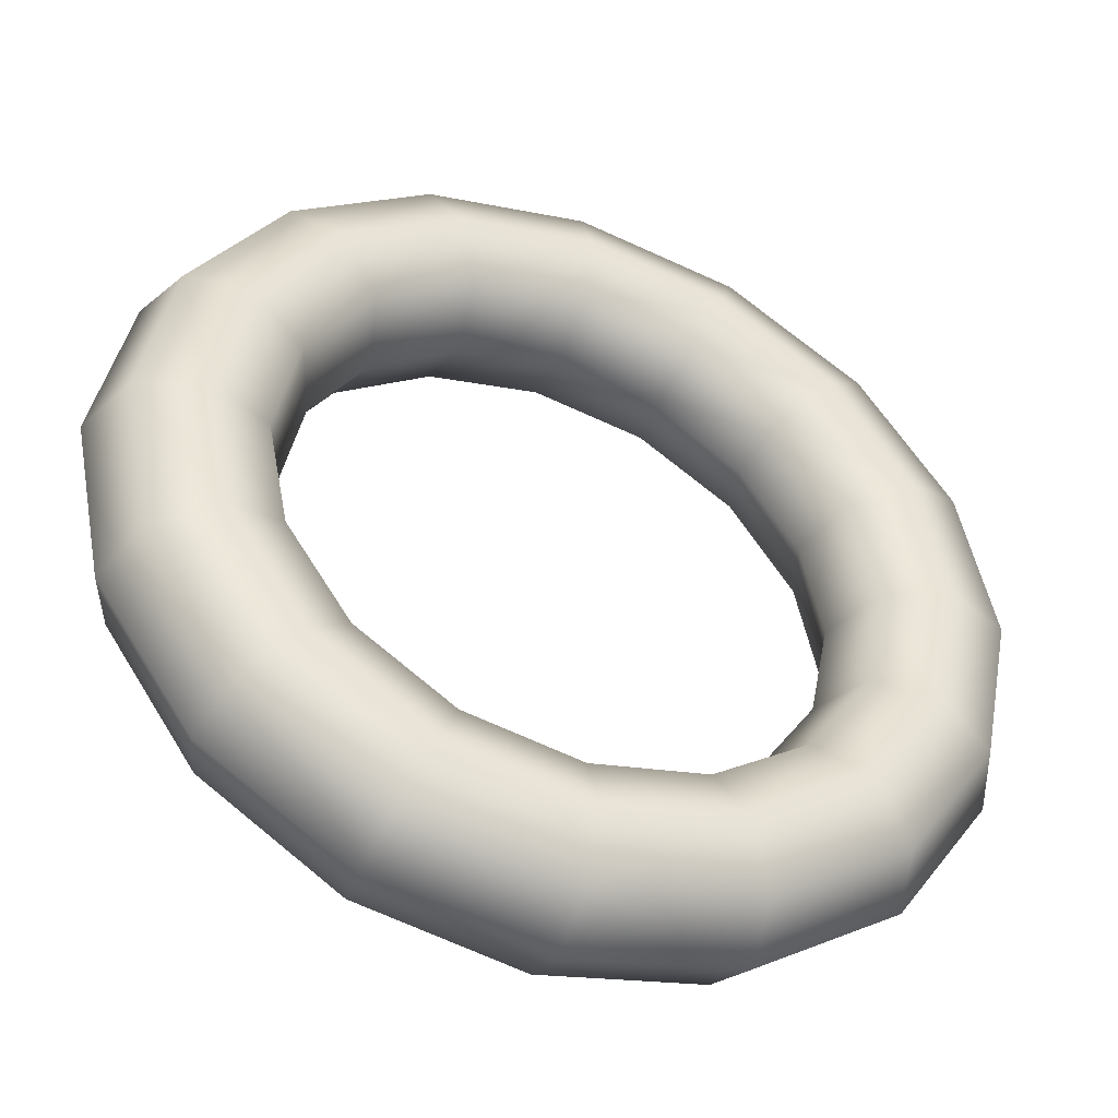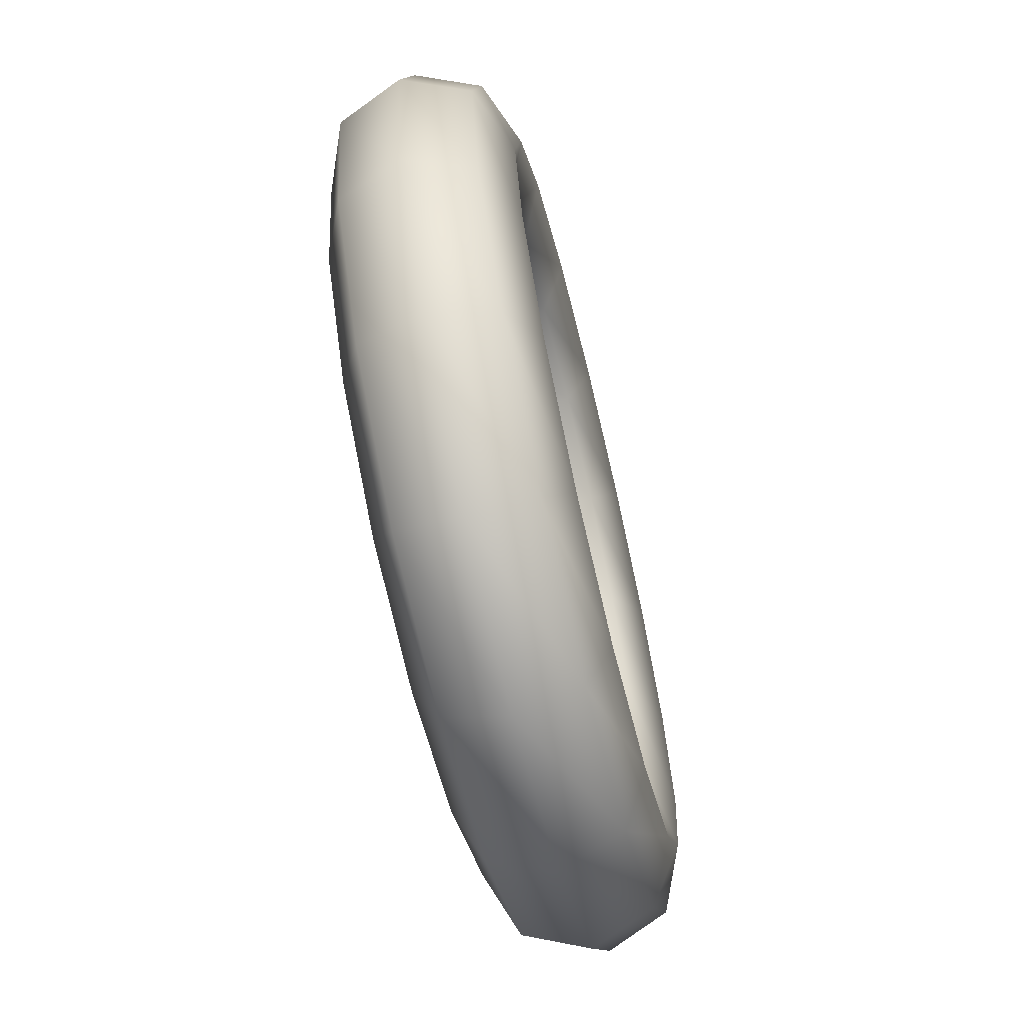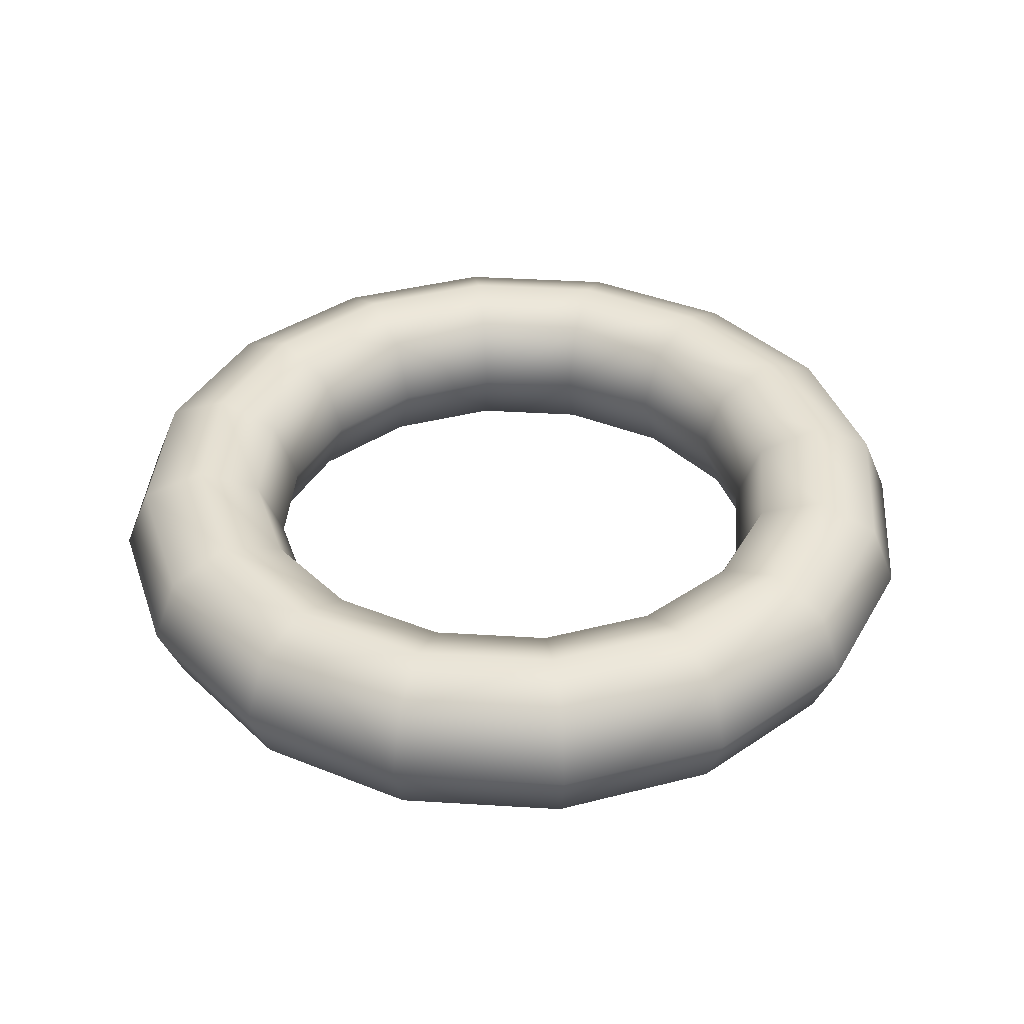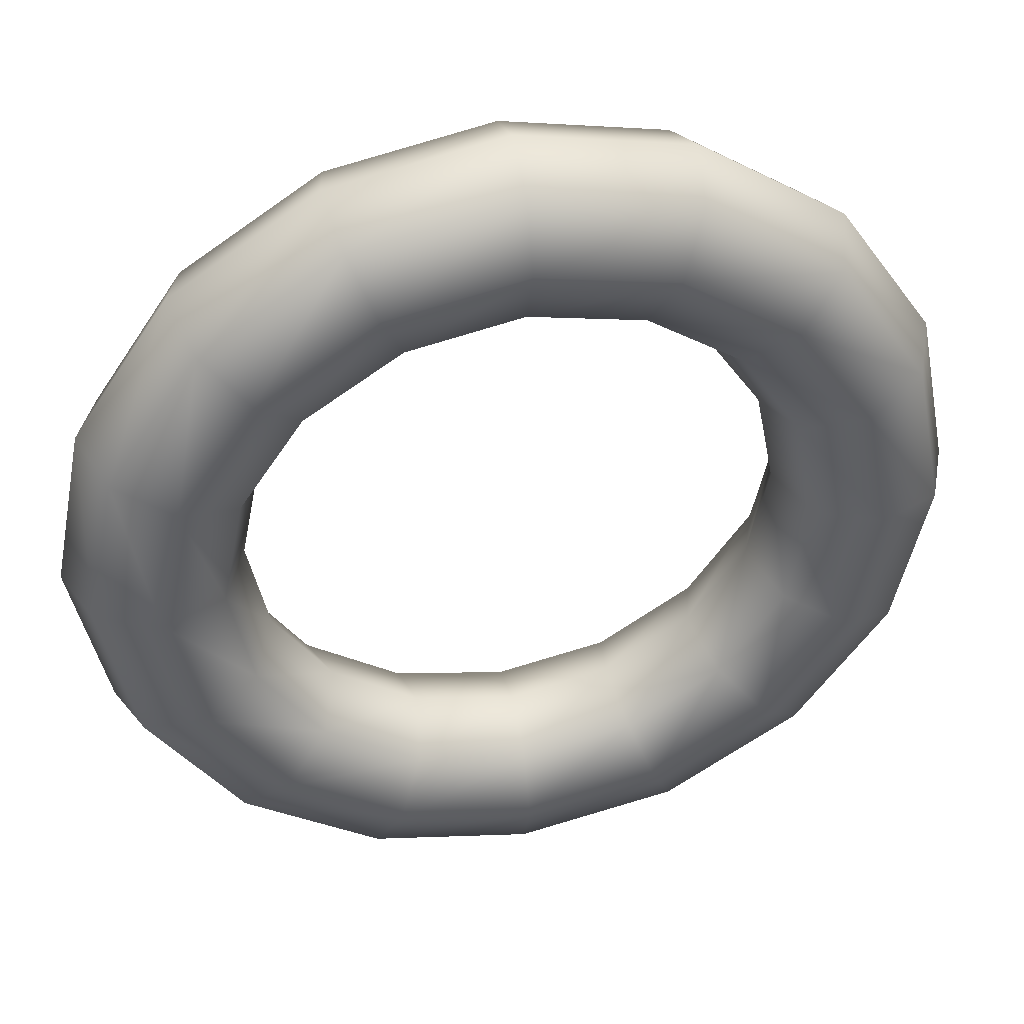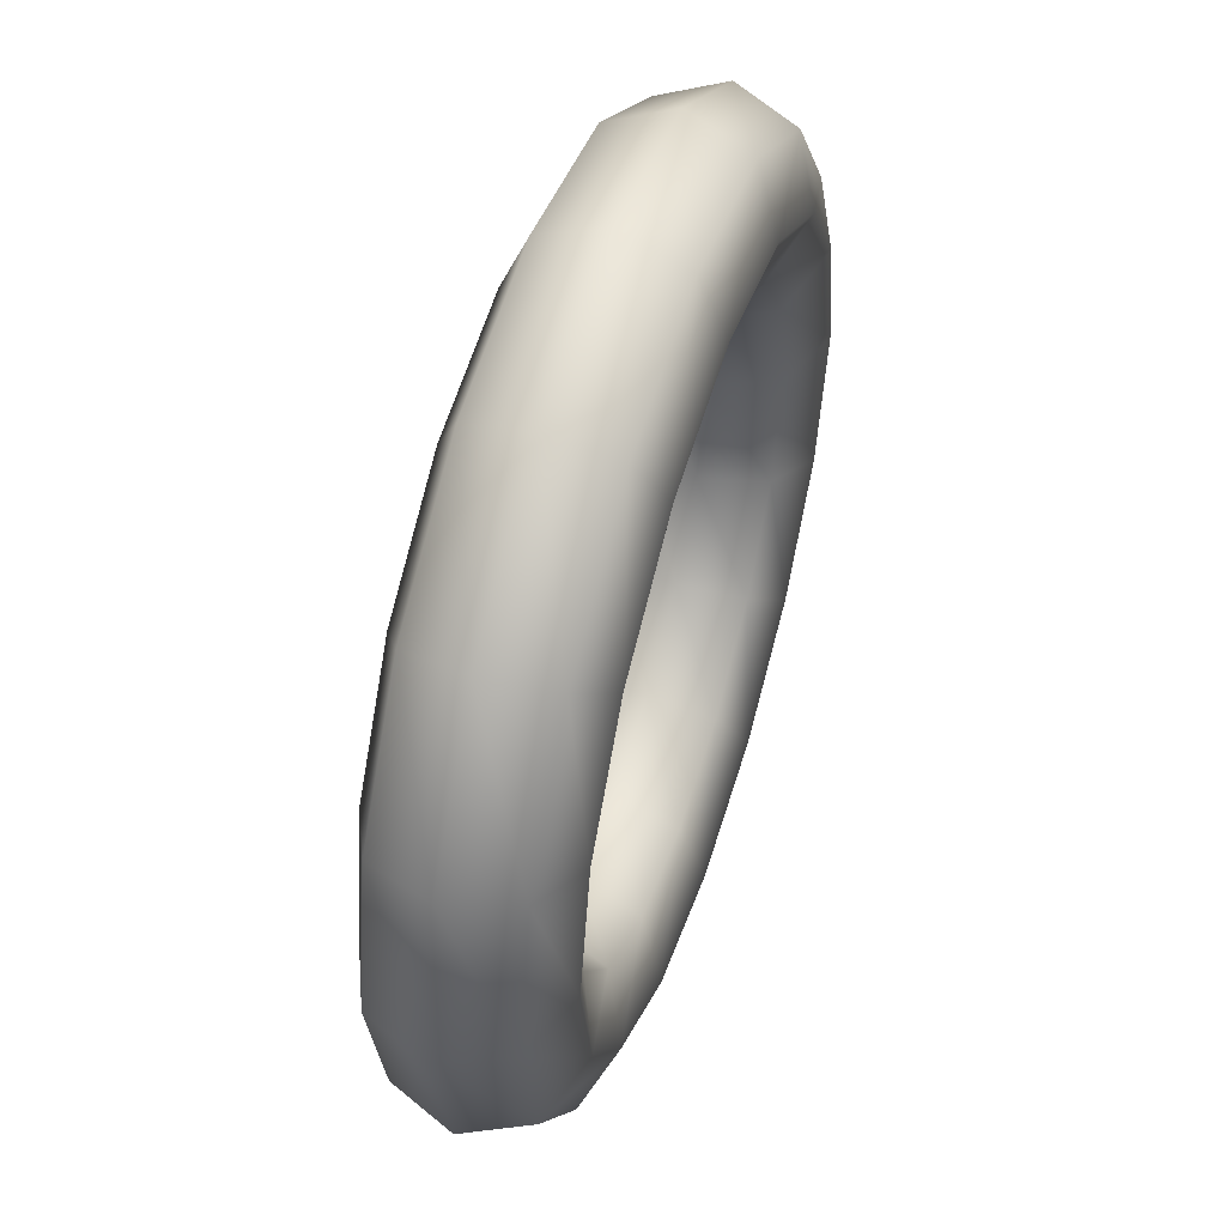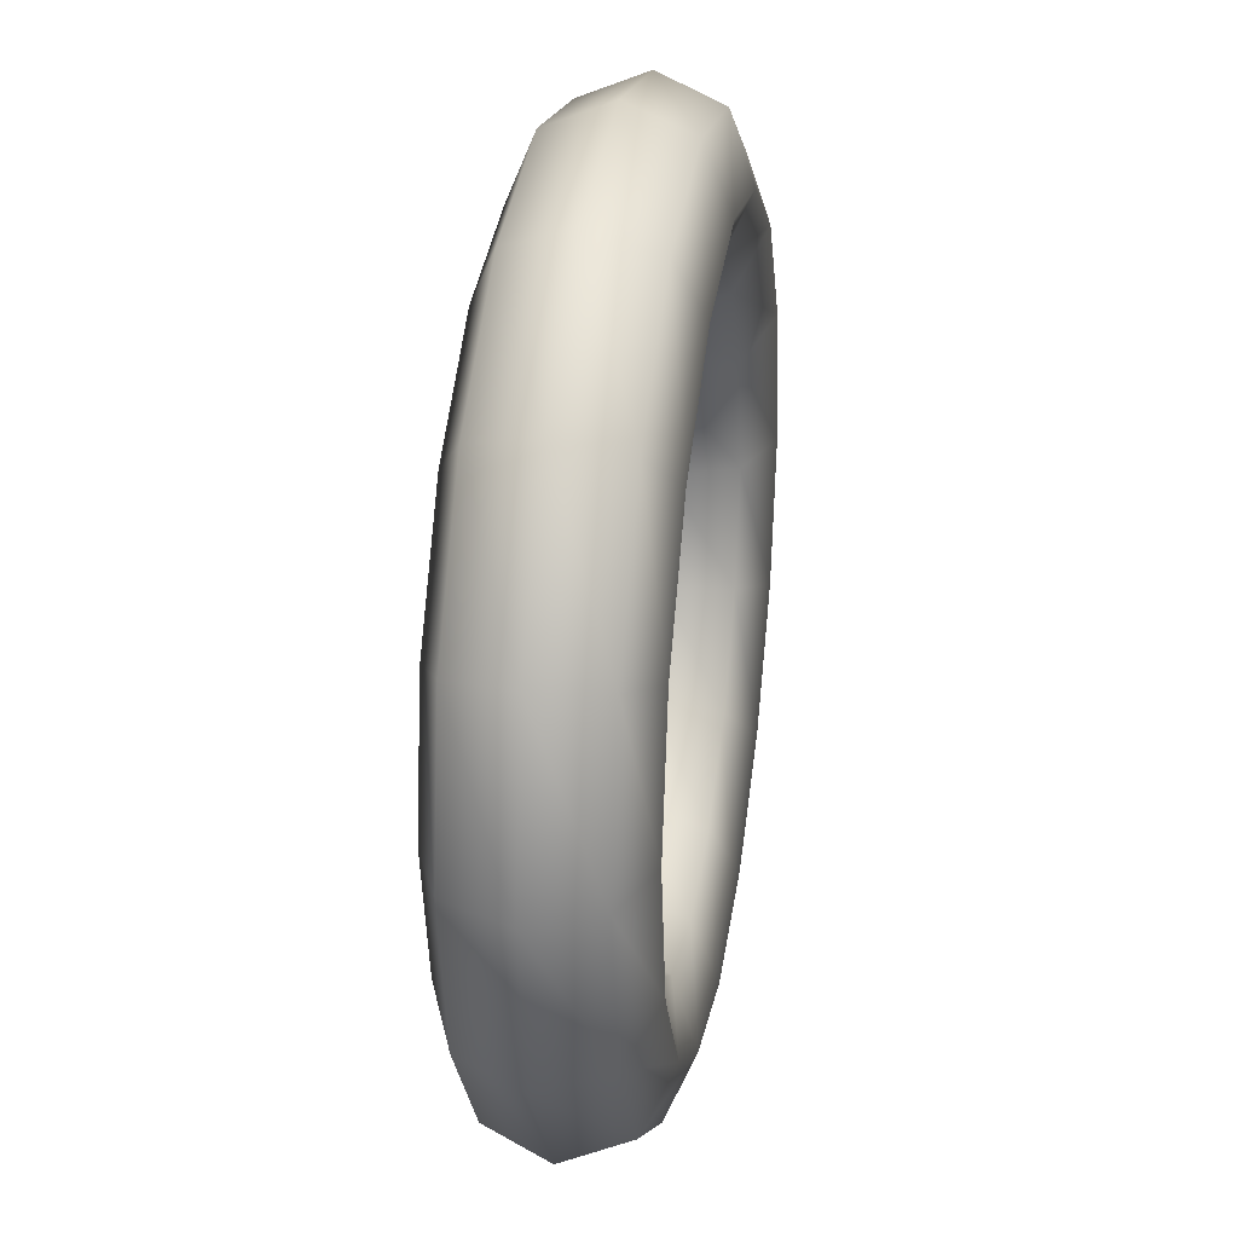
<metadata>
{"format":"obj","ext":"obj","renderer":"f3d","projection":"perspective","resolution":1024,"background":"white","views":[{"elev":-44.8,"azim":158.6,"up":"+Z"},{"elev":-67.7,"azim":103.6,"up":"+Z"},{"elev":38.5,"azim":105.7,"up":"+Y"},{"elev":42.5,"azim":168.0,"up":"+Z"},{"elev":52.1,"azim":107.9,"up":"+Z"},{"elev":29.2,"azim":99.3,"up":"+Z"}]}
</metadata>
<code>
v 1.25 0 0
v 1.177 0.1768 0
v 1 0.25 0
v 0.8232 0.1768 0
v 0.75 0 0
v 0.8232 -0.1768 0
v 1 -0.25 0
v 1.177 -0.1768 0
v 1.155 0 -0.4784
v 1.087 0.1768 -0.4503
v 0.9239 0.25 -0.3827
v 0.7606 0.1768 -0.315
v 0.6929 0 -0.287
v 0.7606 -0.1768 -0.315
v 0.9239 -0.25 -0.3827
v 1.087 -0.1768 -0.4503
v 0.8839 0 -0.8839
v 0.8321 0.1768 -0.8321
v 0.7071 0.25 -0.7071
v 0.5821 0.1768 -0.5821
v 0.5303 0 -0.5303
v 0.5821 -0.1768 -0.5821
v 0.7071 -0.25 -0.7071
v 0.8321 -0.1768 -0.8321
v 0.4784 0 -1.155
v 0.4503 0.1768 -1.087
v 0.3827 0.25 -0.9239
v 0.315 0.1768 -0.7606
v 0.287 0 -0.6929
v 0.315 -0.1768 -0.7606
v 0.3827 -0.25 -0.9239
v 0.4503 -0.1768 -1.087
v 0 0 -1.25
v 0 0.1768 -1.177
v 0 0.25 -1
v 0 0.1768 -0.8232
v 0 0 -0.75
v 0 -0.1768 -0.8232
v 0 -0.25 -1
v 0 -0.1768 -1.177
v -0.4784 0 -1.155
v -0.4503 0.1768 -1.087
v -0.3827 0.25 -0.9239
v -0.315 0.1768 -0.7606
v -0.287 0 -0.6929
v -0.315 -0.1768 -0.7606
v -0.3827 -0.25 -0.9239
v -0.4503 -0.1768 -1.087
v -0.8839 0 -0.8839
v -0.8321 0.1768 -0.8321
v -0.7071 0.25 -0.7071
v -0.5821 0.1768 -0.5821
v -0.5303 0 -0.5303
v -0.5821 -0.1768 -0.5821
v -0.7071 -0.25 -0.7071
v -0.8321 -0.1768 -0.8321
v -1.155 0 -0.4784
v -1.087 0.1768 -0.4503
v -0.9239 0.25 -0.3827
v -0.7606 0.1768 -0.315
v -0.6929 0 -0.287
v -0.7606 -0.1768 -0.315
v -0.9239 -0.25 -0.3827
v -1.087 -0.1768 -0.4503
v -1.25 0 -0
v -1.177 0.1768 -0
v -1 0.25 -0
v -0.8232 0.1768 -0
v -0.75 0 -0
v -0.8232 -0.1768 -0
v -1 -0.25 -0
v -1.177 -0.1768 -0
v -1.155 0 0.4784
v -1.087 0.1768 0.4503
v -0.9239 0.25 0.3827
v -0.7606 0.1768 0.315
v -0.6929 0 0.287
v -0.7606 -0.1768 0.315
v -0.9239 -0.25 0.3827
v -1.087 -0.1768 0.4503
v -0.8839 0 0.8839
v -0.8321 0.1768 0.8321
v -0.7071 0.25 0.7071
v -0.5821 0.1768 0.5821
v -0.5303 0 0.5303
v -0.5821 -0.1768 0.5821
v -0.7071 -0.25 0.7071
v -0.8321 -0.1768 0.8321
v -0.4784 0 1.155
v -0.4503 0.1768 1.087
v -0.3827 0.25 0.9239
v -0.315 0.1768 0.7606
v -0.287 0 0.6929
v -0.315 -0.1768 0.7606
v -0.3827 -0.25 0.9239
v -0.4503 -0.1768 1.087
v 0 0 1.25
v 0 0.1768 1.177
v 0 0.25 1
v 0 0.1768 0.8232
v 0 0 0.75
v 0 -0.1768 0.8232
v 0 -0.25 1
v 0 -0.1768 1.177
v 0.4784 0 1.155
v 0.4503 0.1768 1.087
v 0.3827 0.25 0.9239
v 0.315 0.1768 0.7606
v 0.287 0 0.6929
v 0.315 -0.1768 0.7606
v 0.3827 -0.25 0.9239
v 0.4503 -0.1768 1.087
v 0.8839 0 0.8839
v 0.8321 0.1768 0.8321
v 0.7071 0.25 0.7071
v 0.5821 0.1768 0.5821
v 0.5303 0 0.5303
v 0.5821 -0.1768 0.5821
v 0.7071 -0.25 0.7071
v 0.8321 -0.1768 0.8321
v 1.155 0 0.4784
v 1.087 0.1768 0.4503
v 0.9239 0.25 0.3827
v 0.7606 0.1768 0.315
v 0.6929 0 0.287
v 0.7606 -0.1768 0.315
v 0.9239 -0.25 0.3827
v 1.087 -0.1768 0.4503
f 1 9 10 2
f 2 10 11 3
f 3 11 12 4
f 4 12 13 5
f 5 13 14 6
f 6 14 15 7
f 7 15 16 8
f 8 16 9 1
f 9 17 18 10
f 10 18 19 11
f 11 19 20 12
f 12 20 21 13
f 13 21 22 14
f 14 22 23 15
f 15 23 24 16
f 16 24 17 9
f 17 25 26 18
f 18 26 27 19
f 19 27 28 20
f 20 28 29 21
f 21 29 30 22
f 22 30 31 23
f 23 31 32 24
f 24 32 25 17
f 25 33 34 26
f 26 34 35 27
f 27 35 36 28
f 28 36 37 29
f 29 37 38 30
f 30 38 39 31
f 31 39 40 32
f 32 40 33 25
f 33 41 42 34
f 34 42 43 35
f 35 43 44 36
f 36 44 45 37
f 37 45 46 38
f 38 46 47 39
f 39 47 48 40
f 40 48 41 33
f 41 49 50 42
f 42 50 51 43
f 43 51 52 44
f 44 52 53 45
f 45 53 54 46
f 46 54 55 47
f 47 55 56 48
f 48 56 49 41
f 49 57 58 50
f 50 58 59 51
f 51 59 60 52
f 52 60 61 53
f 53 61 62 54
f 54 62 63 55
f 55 63 64 56
f 56 64 57 49
f 57 65 66 58
f 58 66 67 59
f 59 67 68 60
f 60 68 69 61
f 61 69 70 62
f 62 70 71 63
f 63 71 72 64
f 64 72 65 57
f 65 73 74 66
f 66 74 75 67
f 67 75 76 68
f 68 76 77 69
f 69 77 78 70
f 70 78 79 71
f 71 79 80 72
f 72 80 73 65
f 73 81 82 74
f 74 82 83 75
f 75 83 84 76
f 76 84 85 77
f 77 85 86 78
f 78 86 87 79
f 79 87 88 80
f 80 88 81 73
f 81 89 90 82
f 82 90 91 83
f 83 91 92 84
f 84 92 93 85
f 85 93 94 86
f 86 94 95 87
f 87 95 96 88
f 88 96 89 81
f 89 97 98 90
f 90 98 99 91
f 91 99 100 92
f 92 100 101 93
f 93 101 102 94
f 94 102 103 95
f 95 103 104 96
f 96 104 97 89
f 97 105 106 98
f 98 106 107 99
f 99 107 108 100
f 100 108 109 101
f 101 109 110 102
f 102 110 111 103
f 103 111 112 104
f 104 112 105 97
f 105 113 114 106
f 106 114 115 107
f 107 115 116 108
f 108 116 117 109
f 109 117 118 110
f 110 118 119 111
f 111 119 120 112
f 112 120 113 105
f 113 121 122 114
f 114 122 123 115
f 115 123 124 116
f 116 124 125 117
f 117 125 126 118
f 118 126 127 119
f 119 127 128 120
f 120 128 121 113
f 121 1 2 122
f 122 2 3 123
f 123 3 4 124
f 124 4 5 125
f 125 5 6 126
f 126 6 7 127
f 127 7 8 128
f 128 8 1 121

</code>
